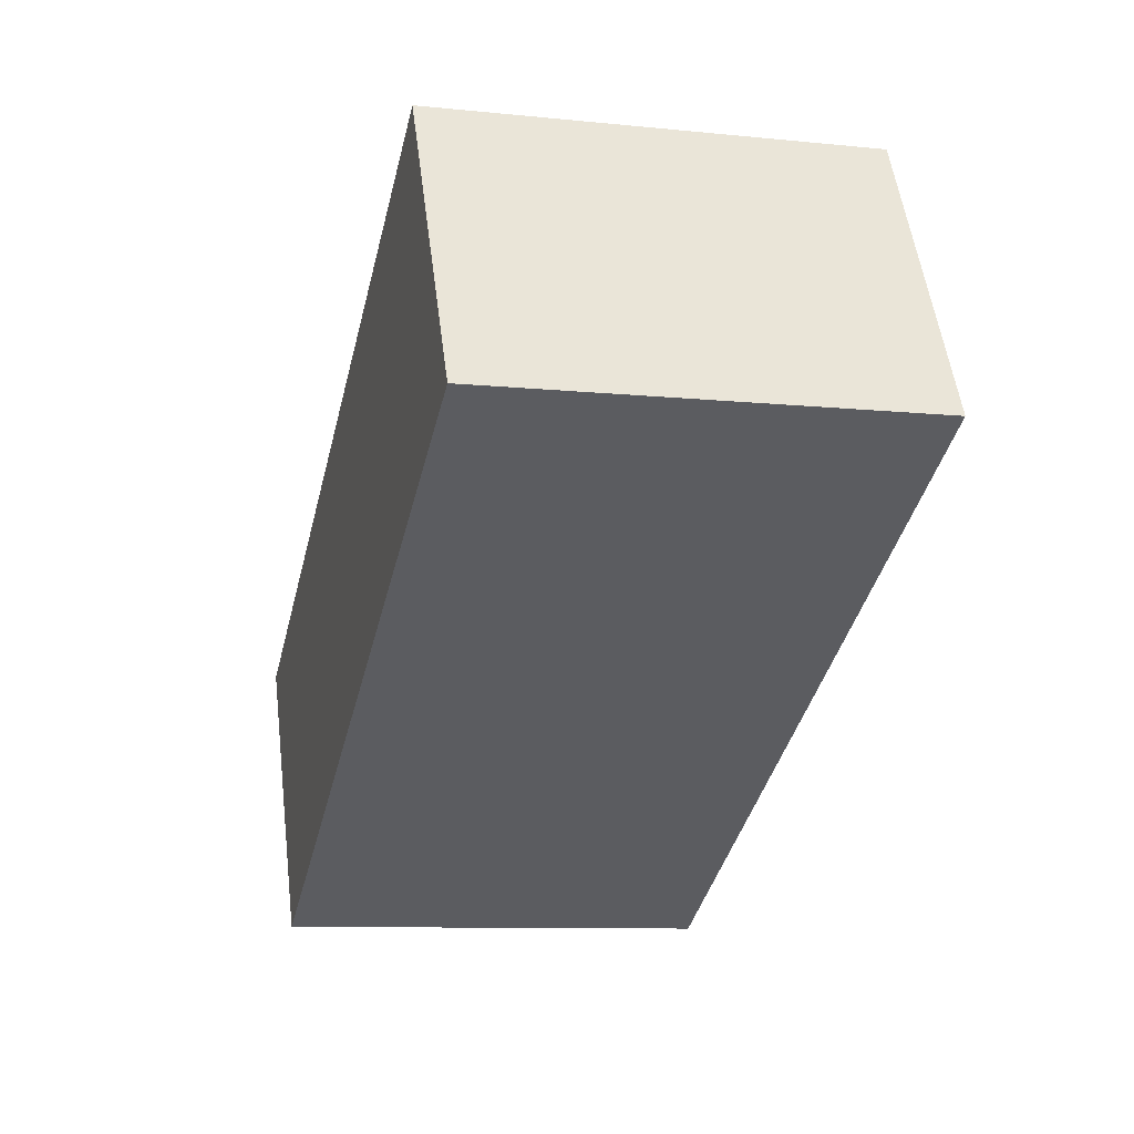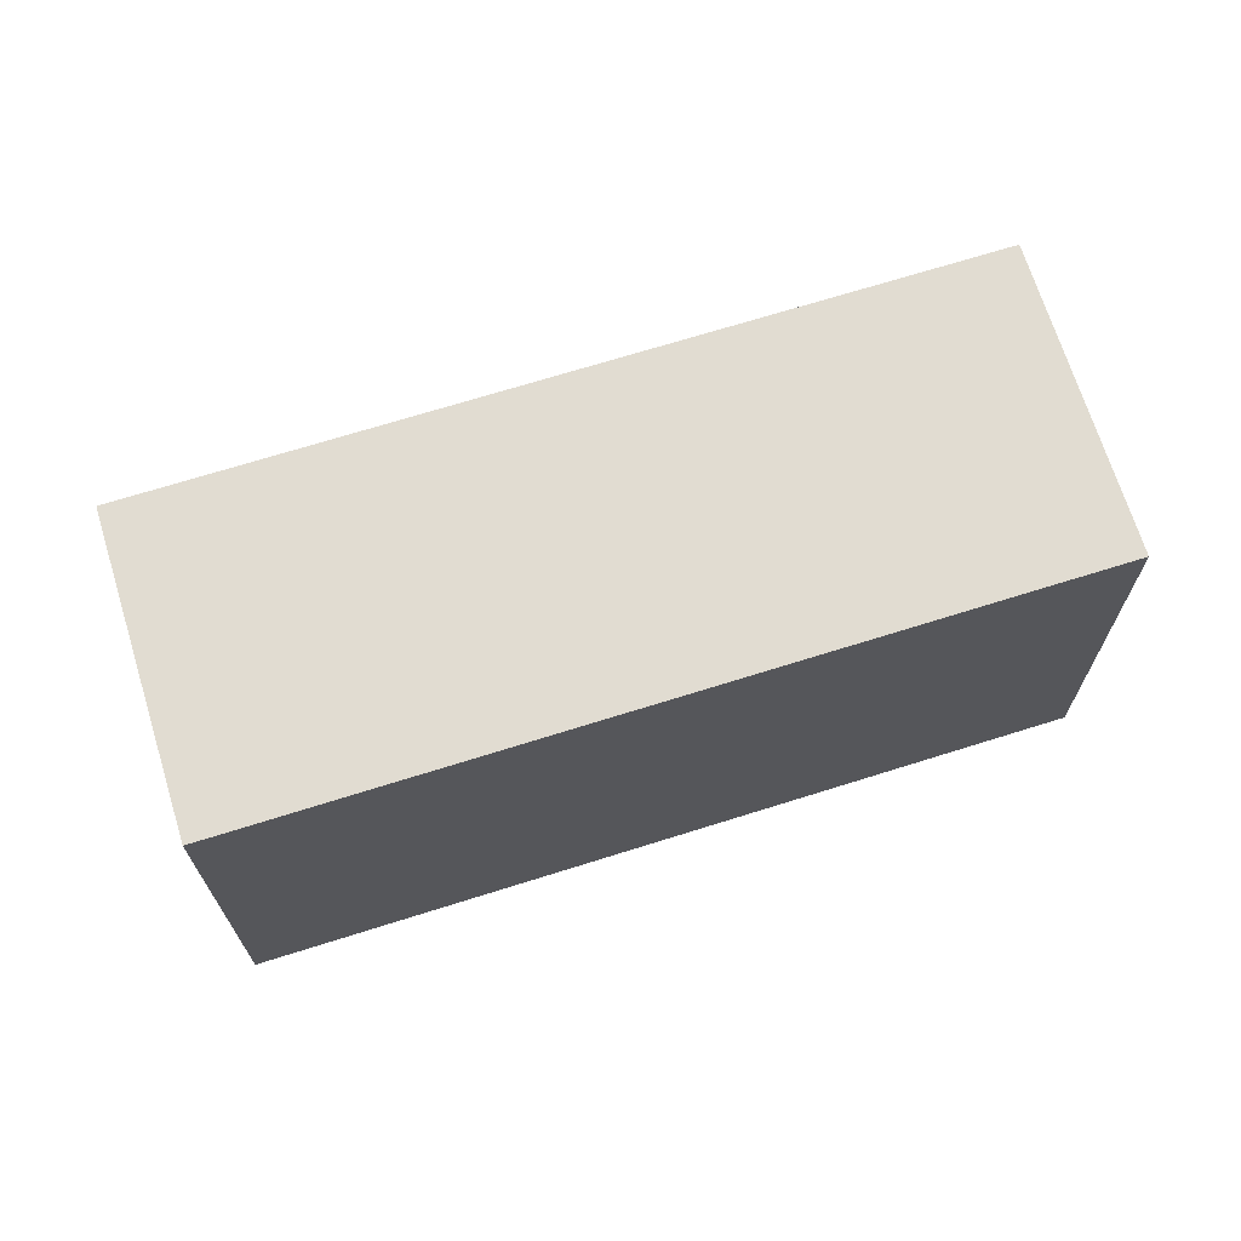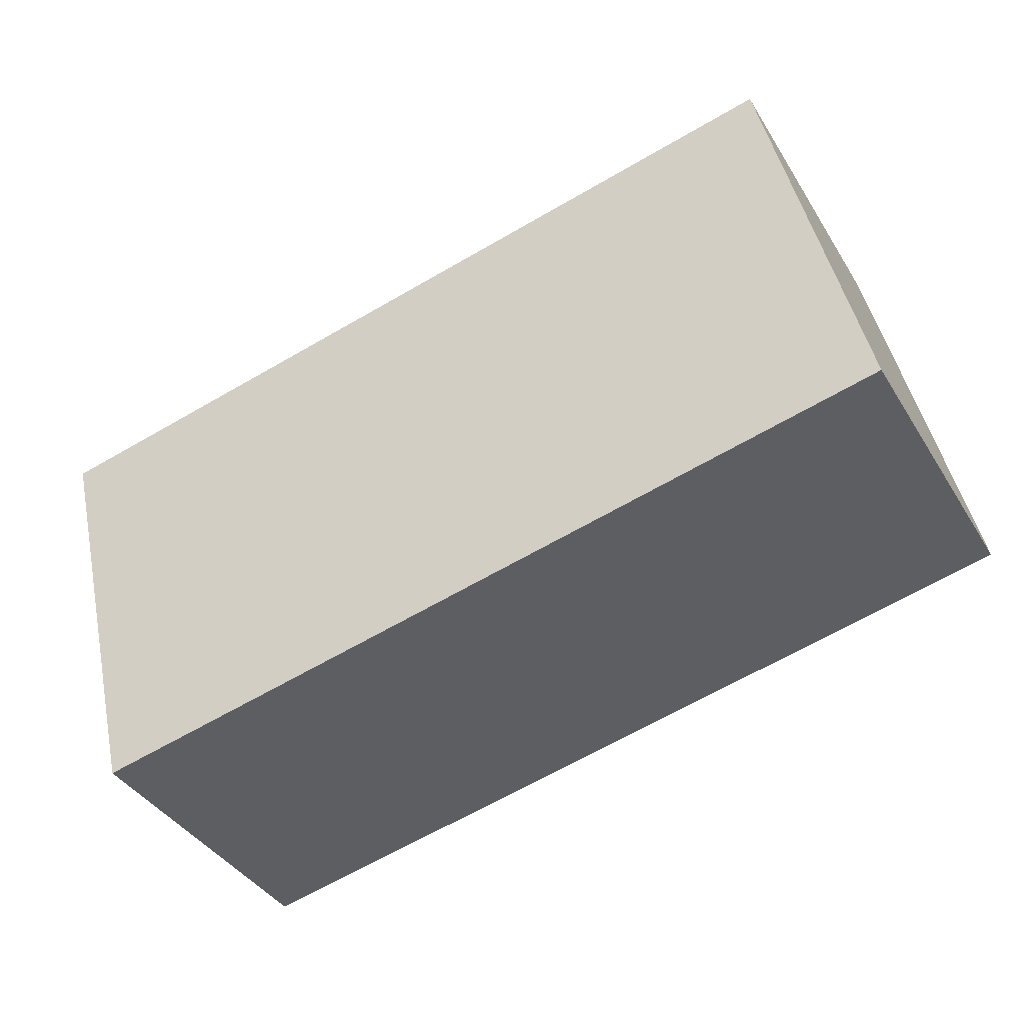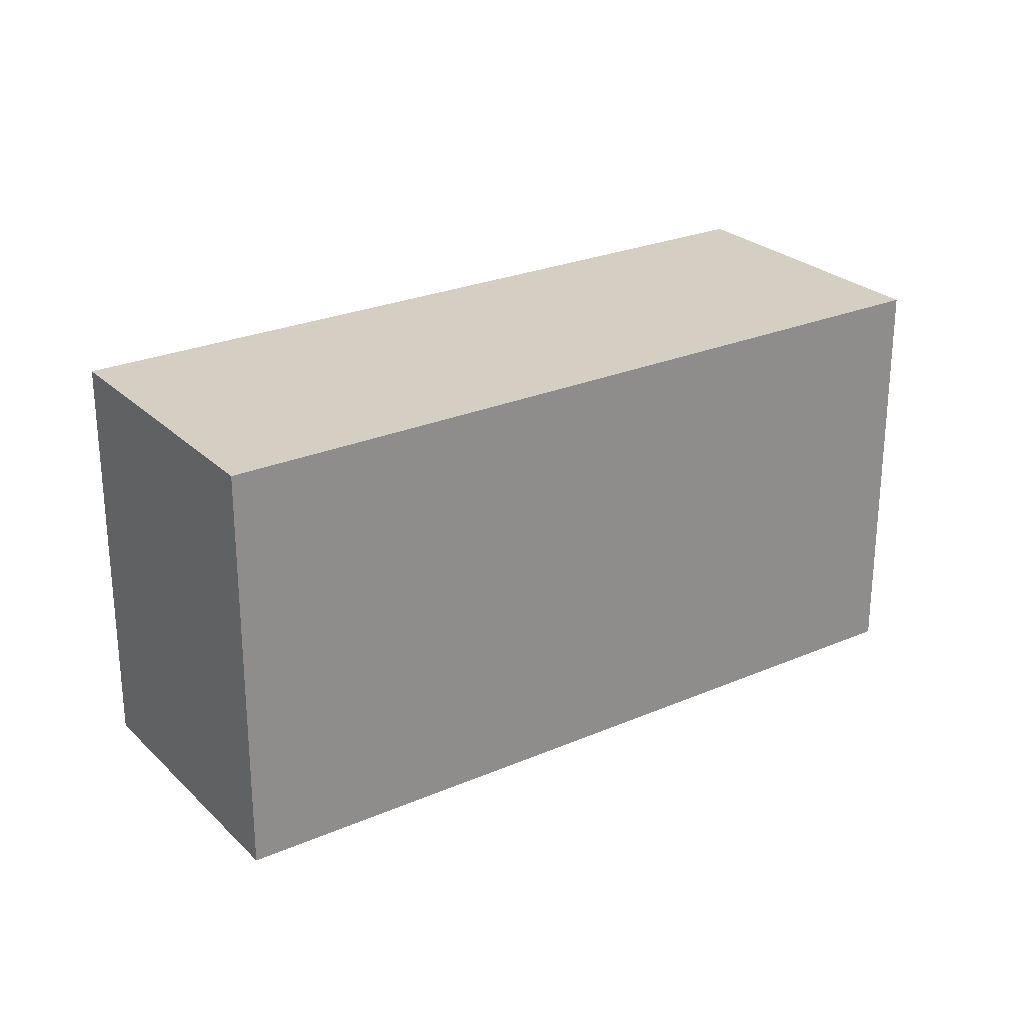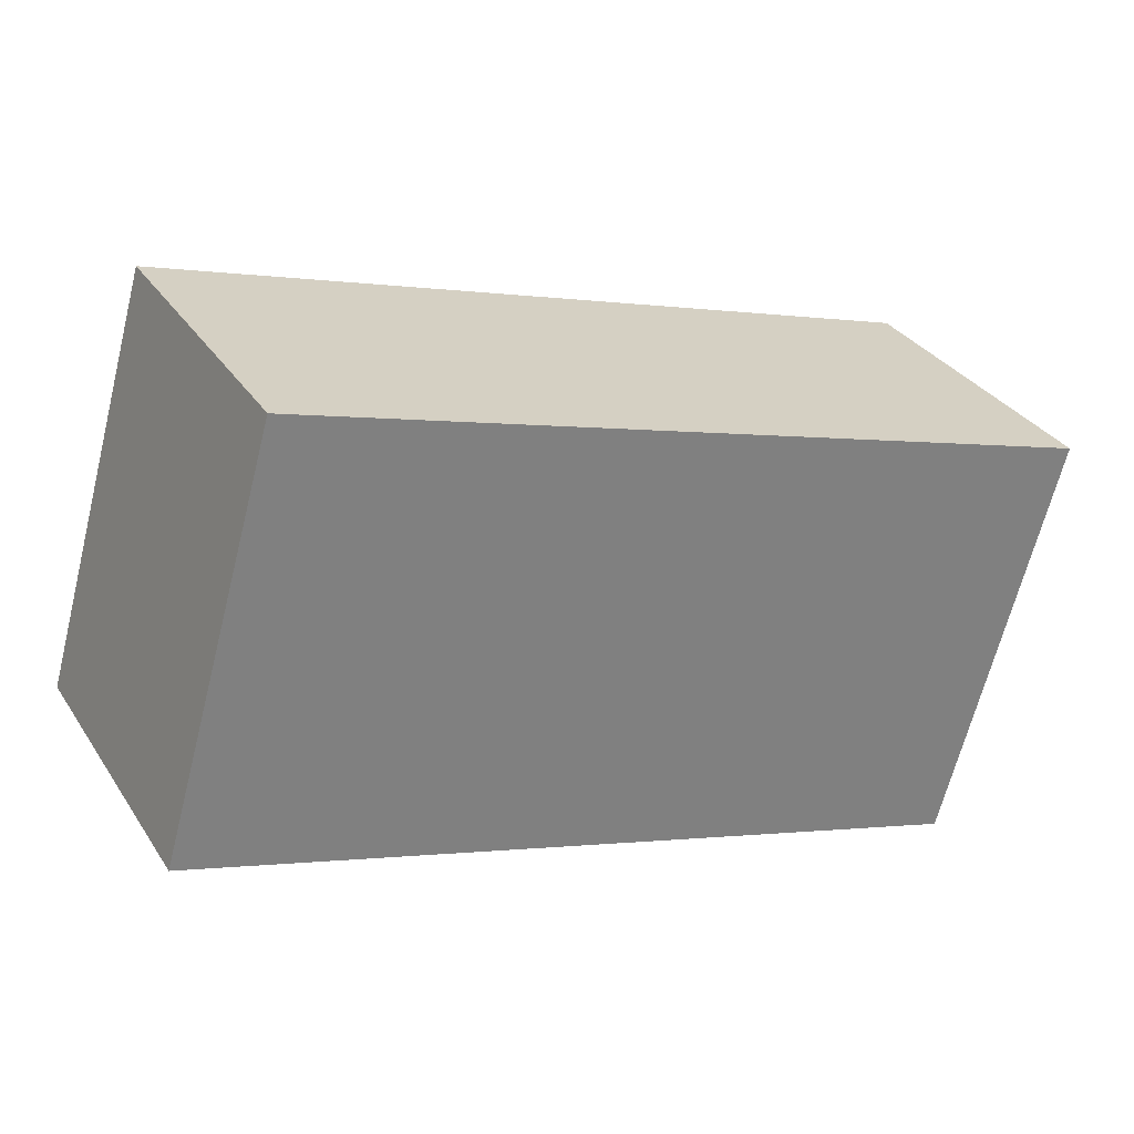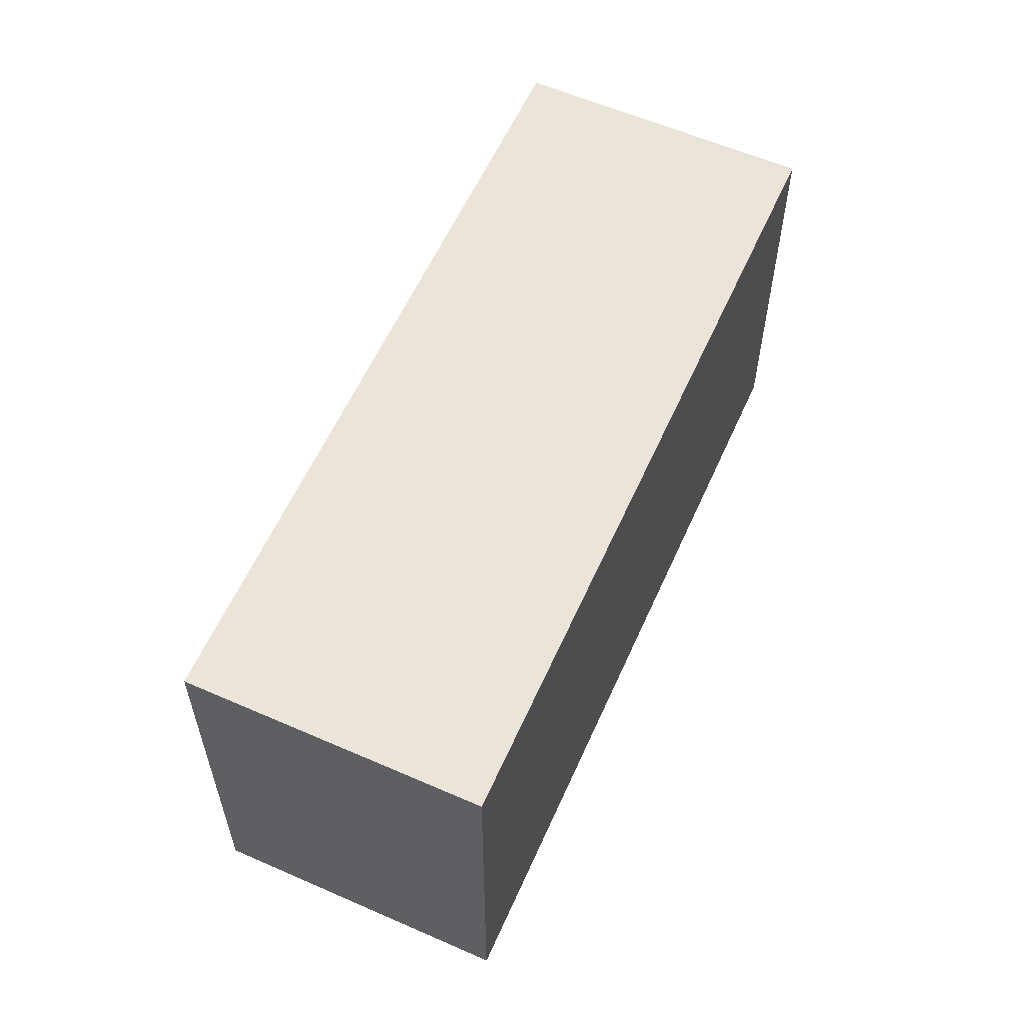
<metadata>
{"format":"obj","ext":"obj","renderer":"f3d","projection":"perspective","resolution":1024,"background":"white","views":[{"elev":-9.5,"azim":75.0,"up":"+Z"},{"elev":69.2,"azim":134.3,"up":"+Y"},{"elev":45.7,"azim":-11.7,"up":"+Z"},{"elev":25.7,"azim":117.3,"up":"+Y"},{"elev":-66.2,"azim":-14.2,"up":"+Z"},{"elev":58.7,"azim":85.8,"up":"+Y"}]}
</metadata>
<code>
v  0.785 2.24 -1.444
v  3.885 2.24 2.081
v  4.67 2.24 0.637
v  0 2.24 1.372e-16
v  3.885 -1.274e-16 2.081
v  4.67 -3.9e-17 0.637
v  0.785 8.842e-17 -1.444
v  0 0 0
g defaultobject
f 1 2 3
f 2 1 4
f 5 3 2
f 3 5 6
f 6 1 3
f 1 6 7
f 7 4 1
f 4 7 8
f 8 2 4
f 2 8 5
f 5 7 6
f 7 5 8

</code>
